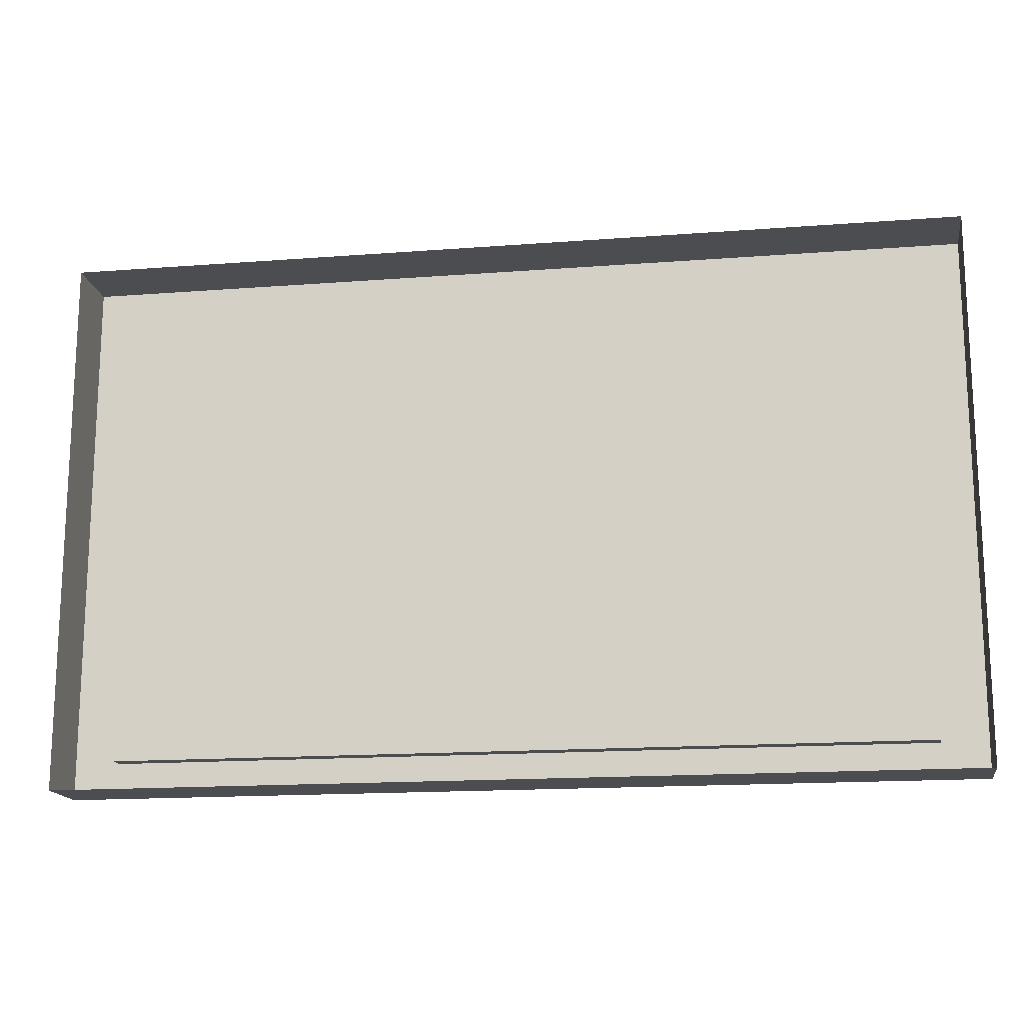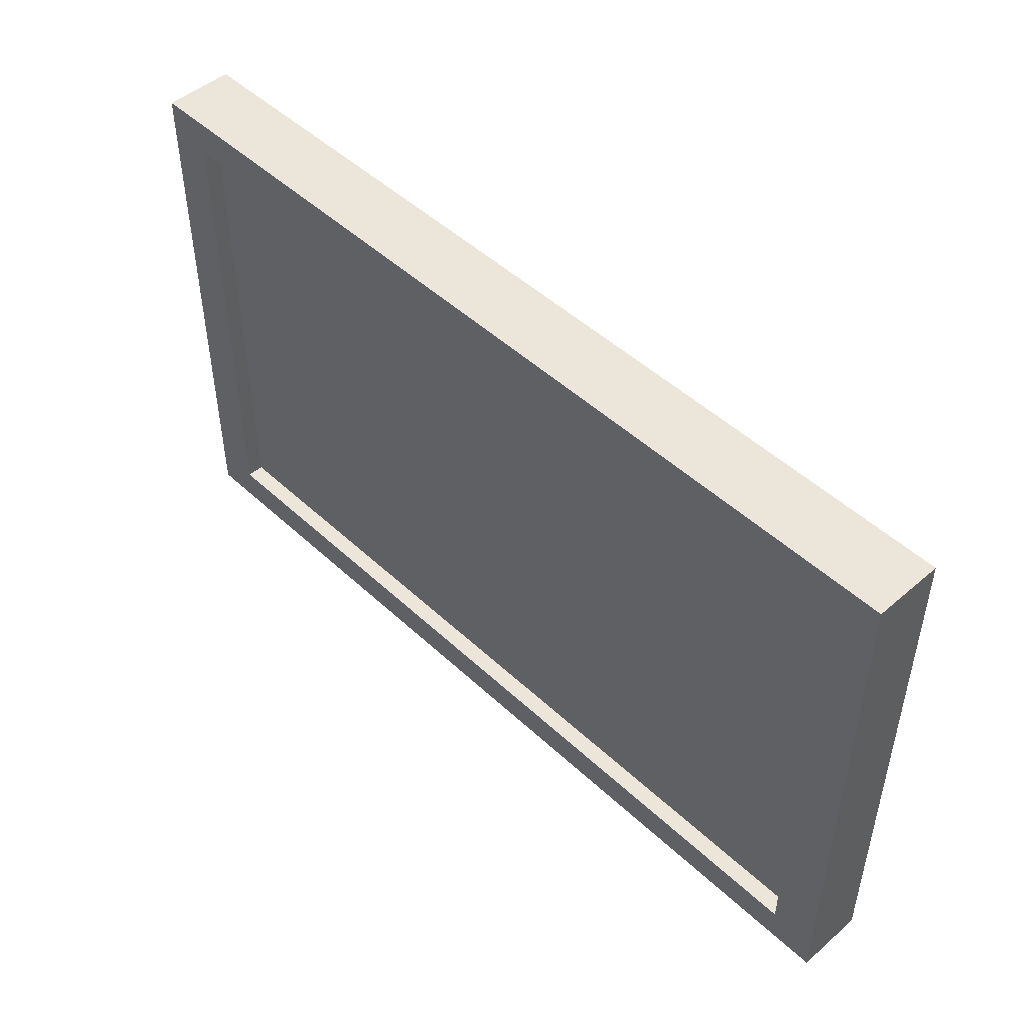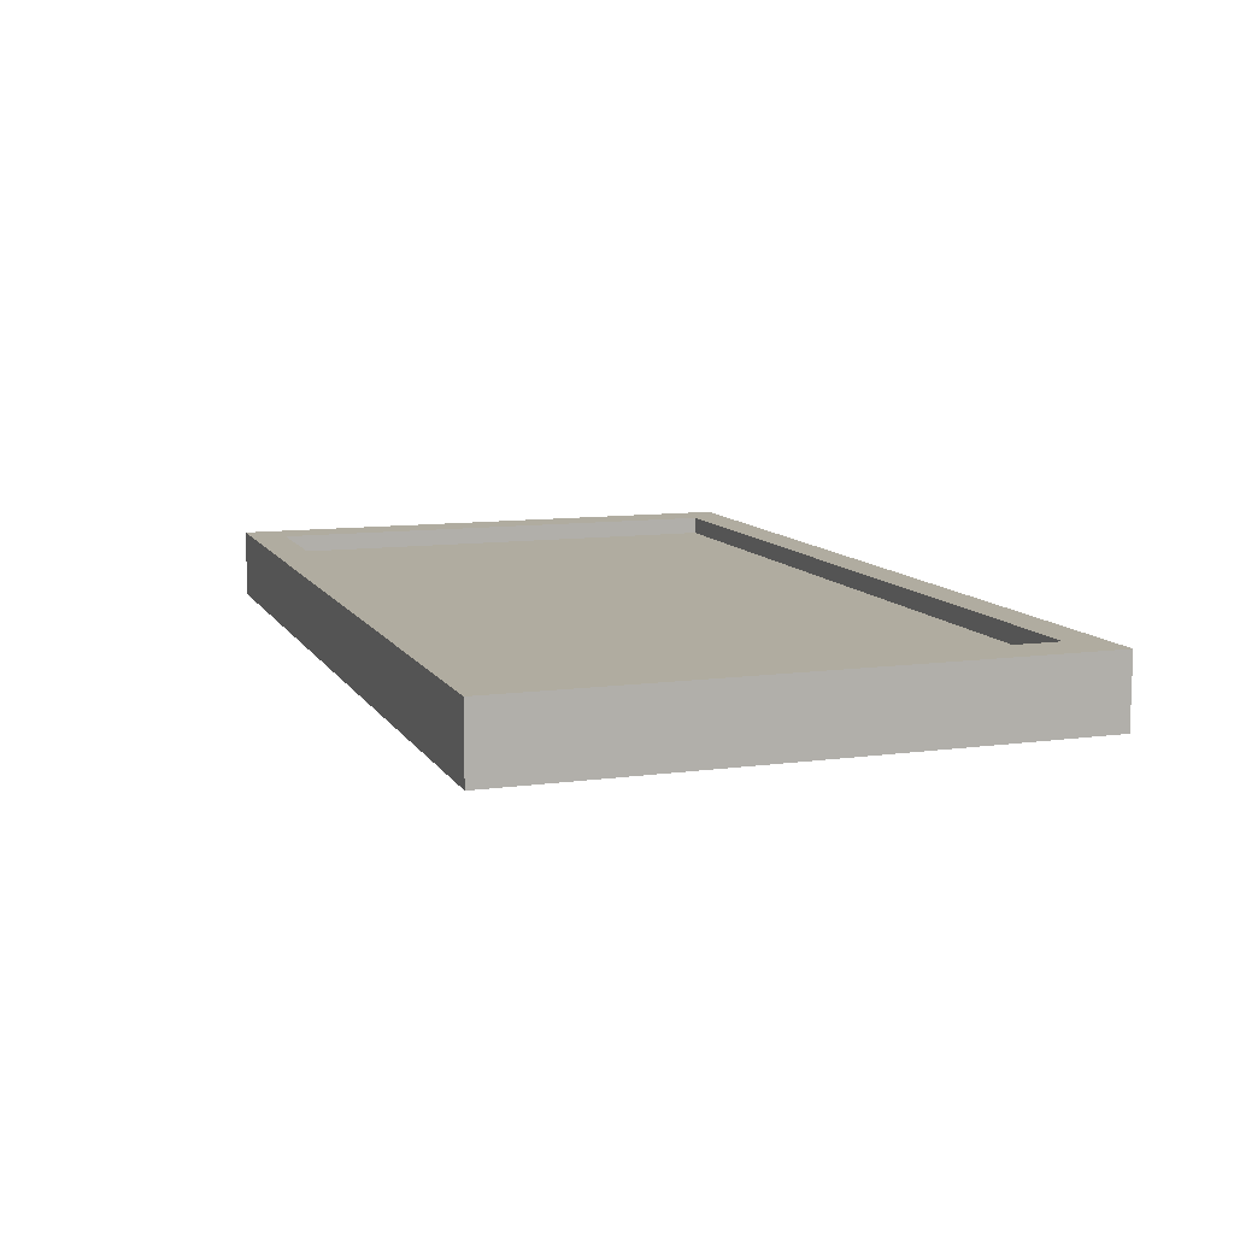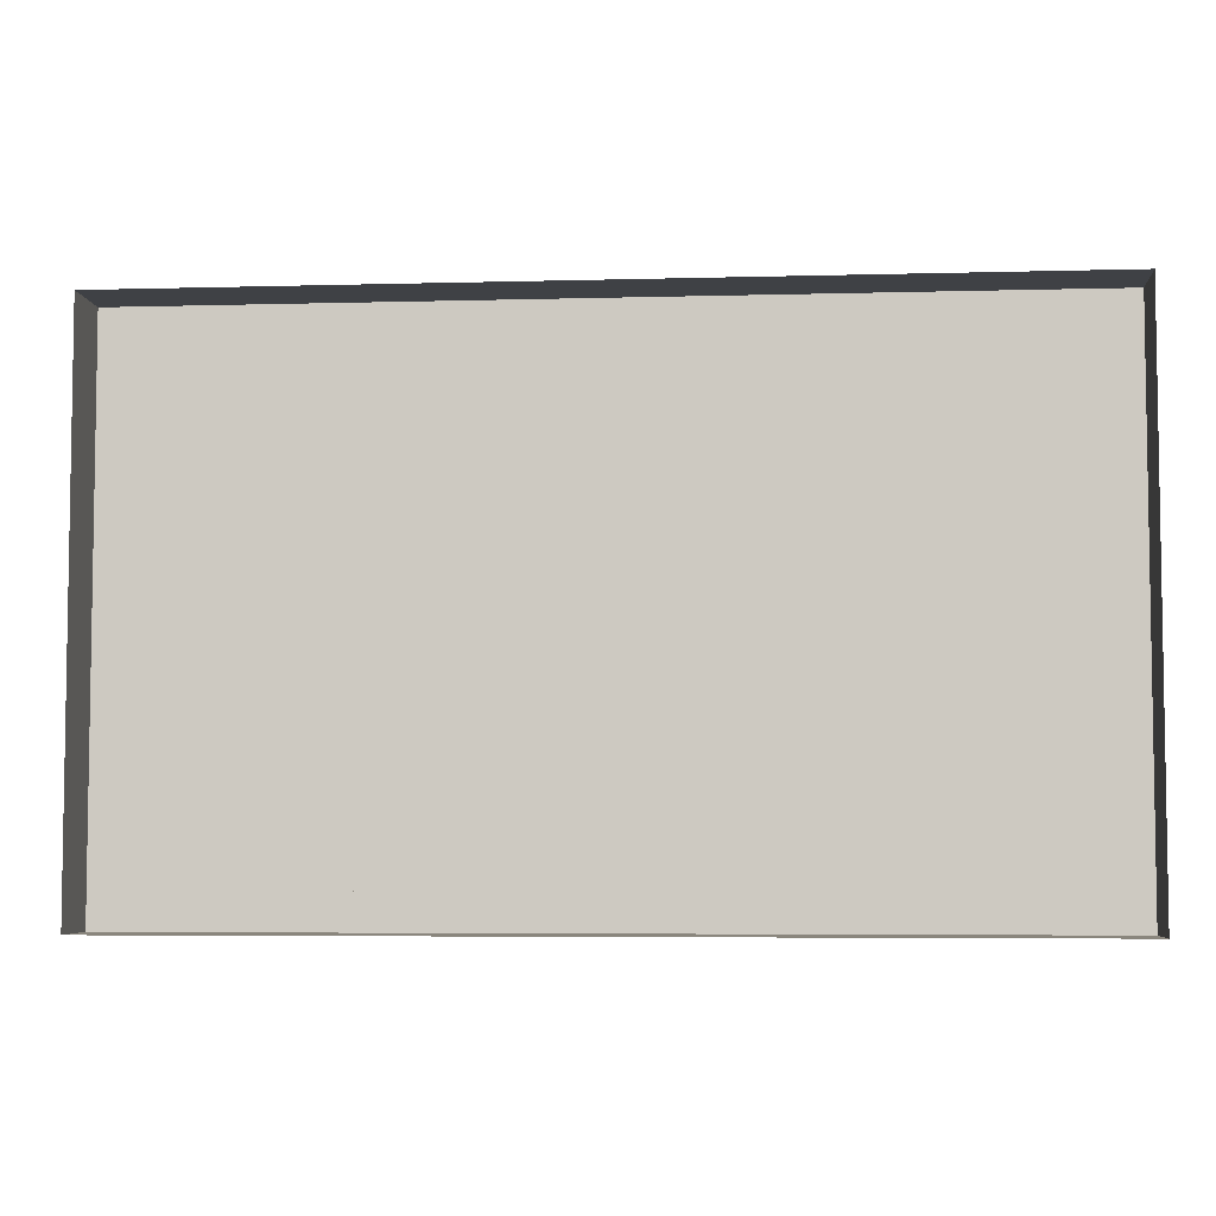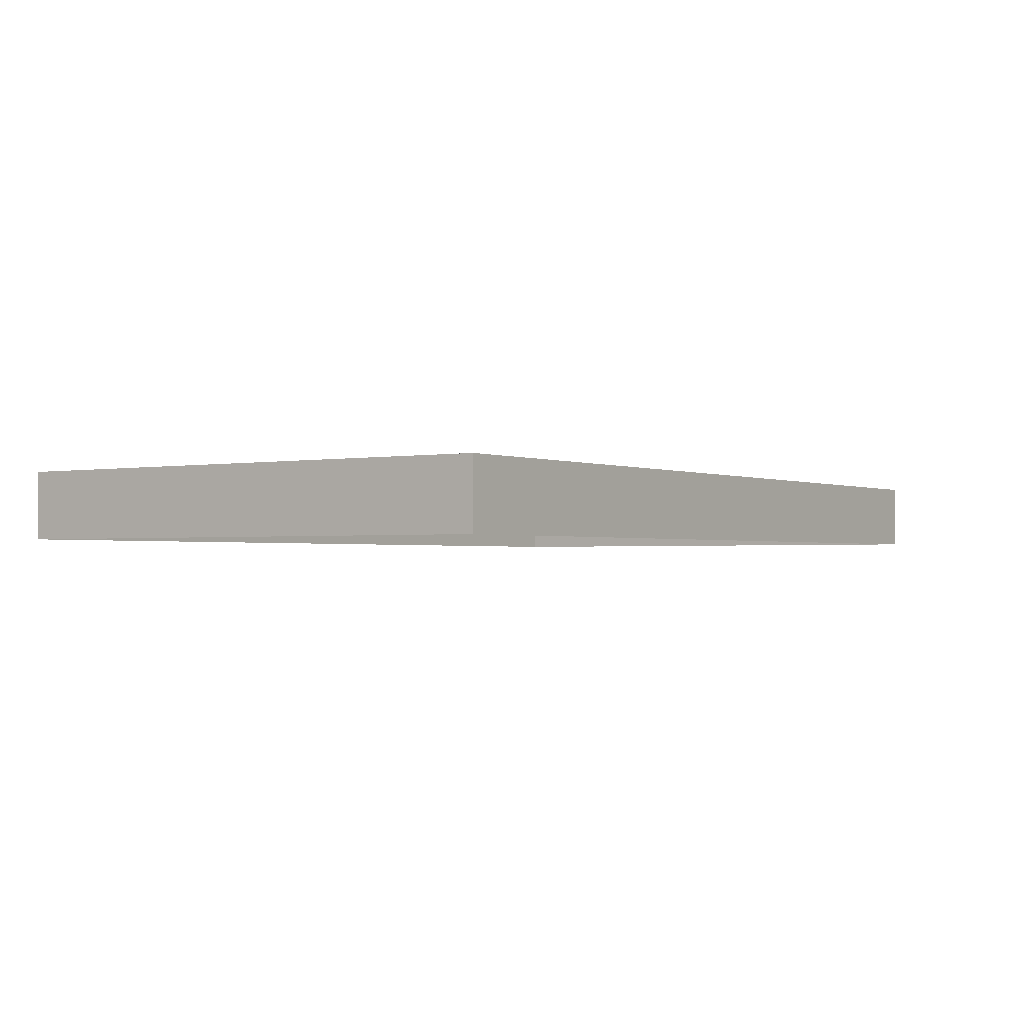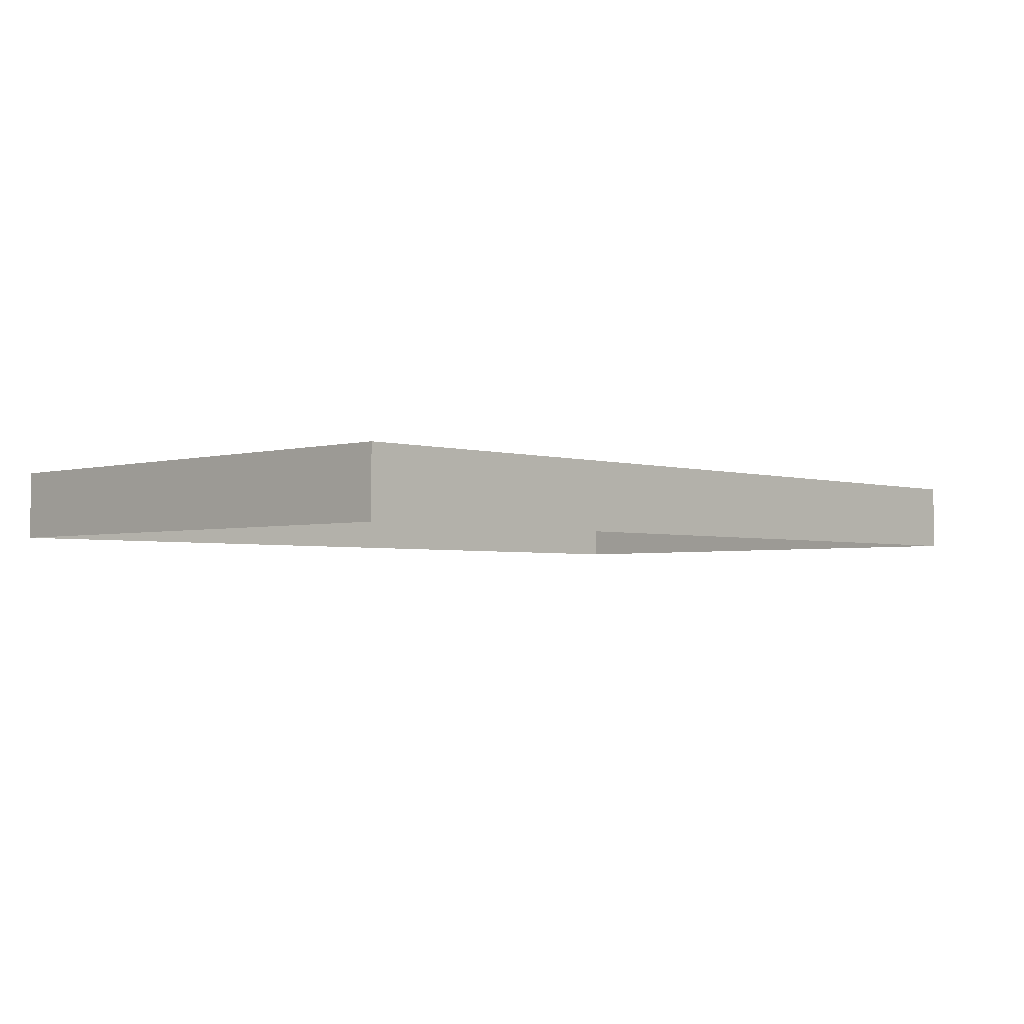
<metadata>
{"format":"obj","ext":"obj","renderer":"f3d","projection":"perspective","resolution":1024,"background":"white","views":[{"elev":-16.0,"azim":-170.9,"up":"+Y"},{"elev":48.3,"azim":46.1,"up":"+Y"},{"elev":10.0,"azim":70.8,"up":"+Z"},{"elev":-5.4,"azim":-175.1,"up":"+Y"},{"elev":-1.7,"azim":124.6,"up":"+Z"},{"elev":-2.9,"azim":-45.9,"up":"+Z"}]}
</metadata>
<code>
g default
v -48.55 2e-06 -3.669
v 48.55 2e-06 -3.669
v -48.55 2e-06 3.669
v 48.55 2e-06 3.669
v -48.55 58.38 3.669
v 48.55 58.38 3.669
v -48.55 58.38 -3.669
v 48.55 58.38 -3.669
v -43.62 3.807 3.669
v 43.62 3.807 3.669
v 43.62 54.58 3.669
v -43.62 54.58 3.669
v -43.62 3.807 1.817
v 43.62 3.807 1.817
v 43.62 54.58 1.817
v -43.62 54.58 1.817
g CuadroC
f 1 2 4 3
f 13 14 15 16
f 5 6 8 7
f 2 8 6 4
f 7 1 3 5
f 3 4 10 9
f 4 6 11 10
f 6 5 12 11
f 5 3 9 12
f 9 10 14 13
f 10 11 15 14
f 11 12 16 15
f 12 9 13 16

</code>
